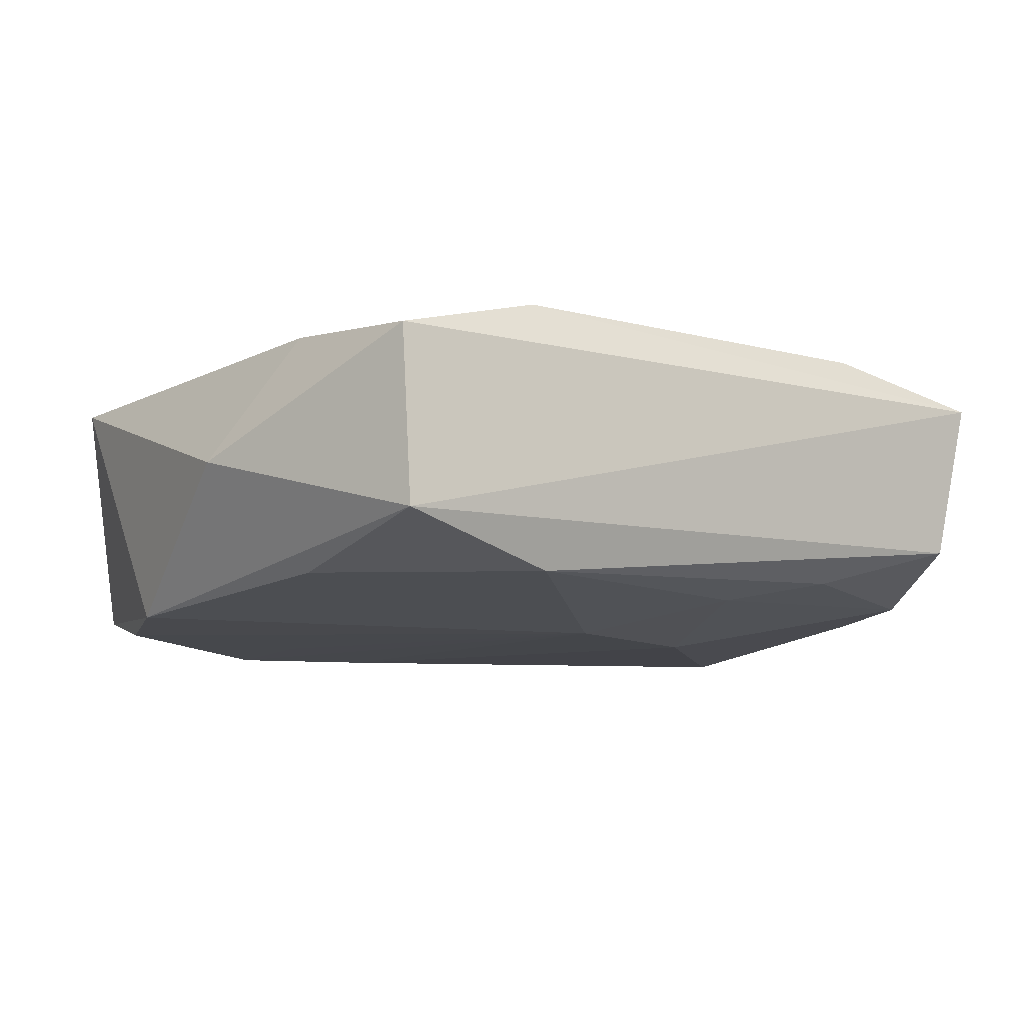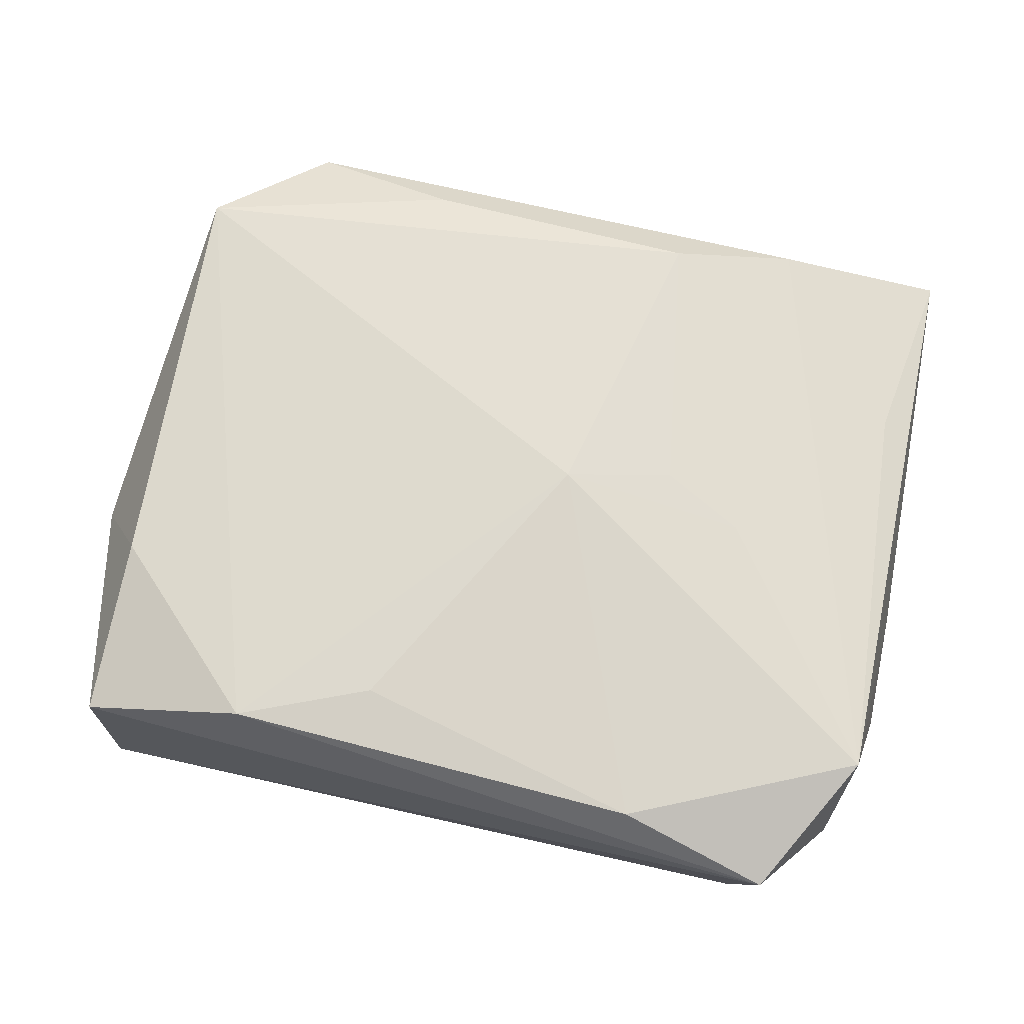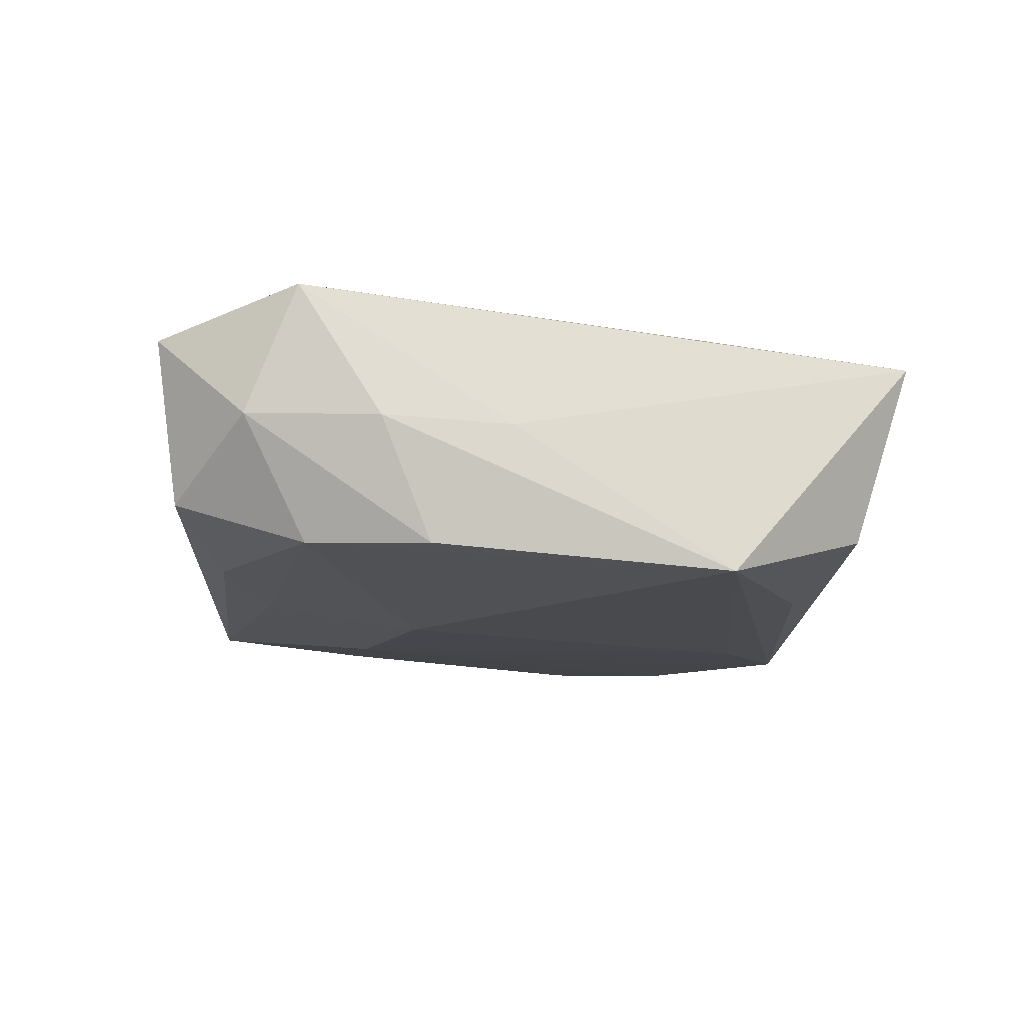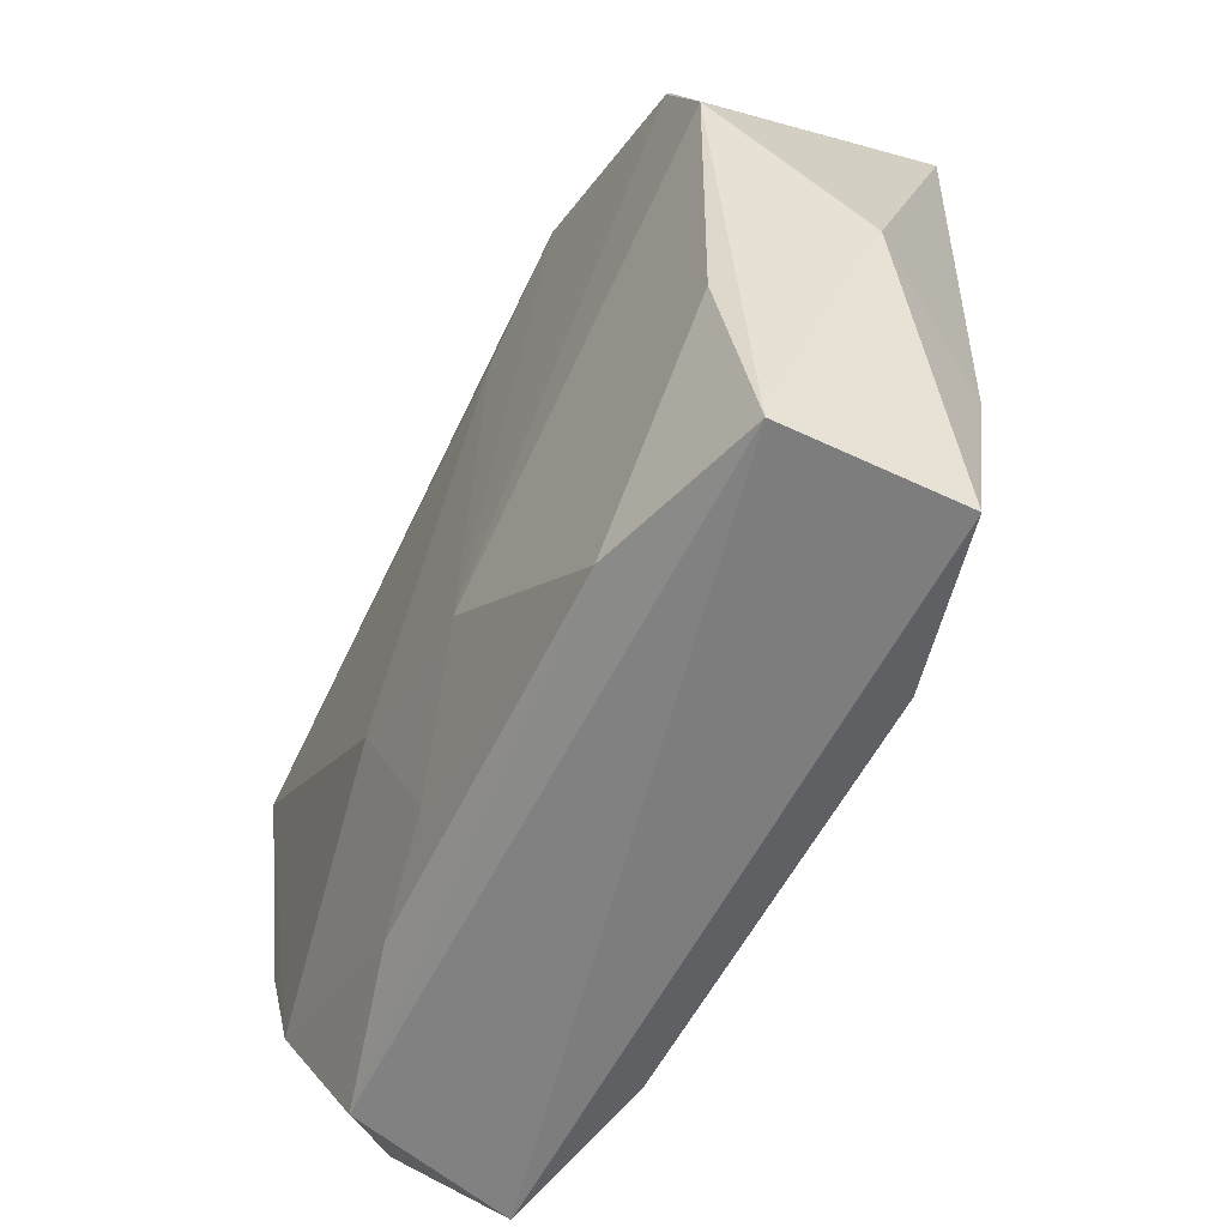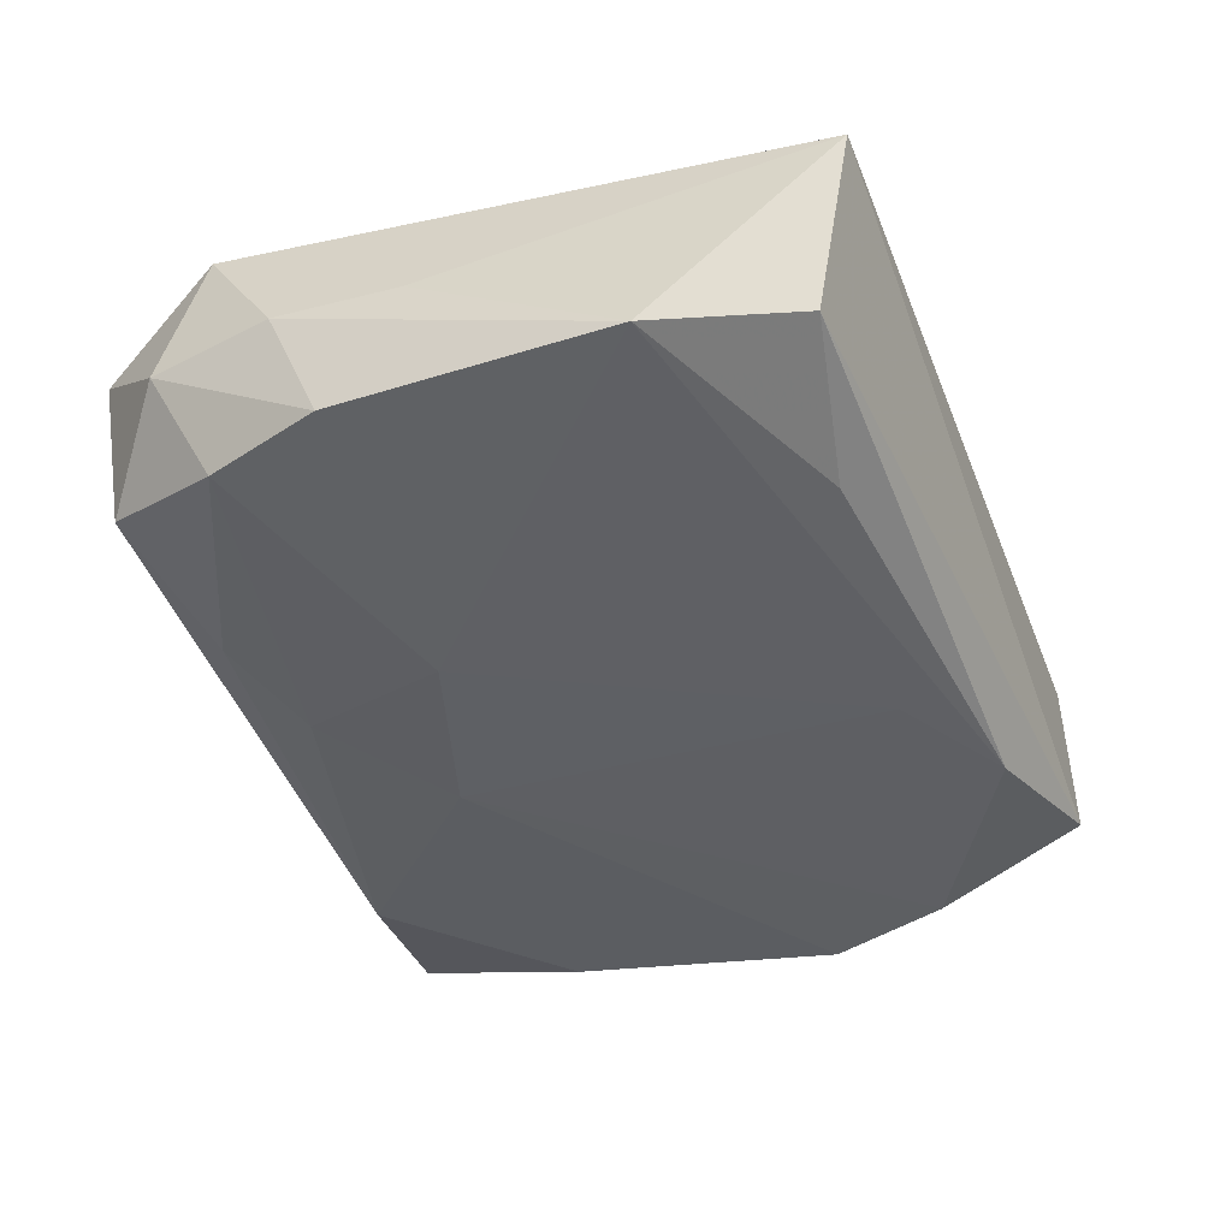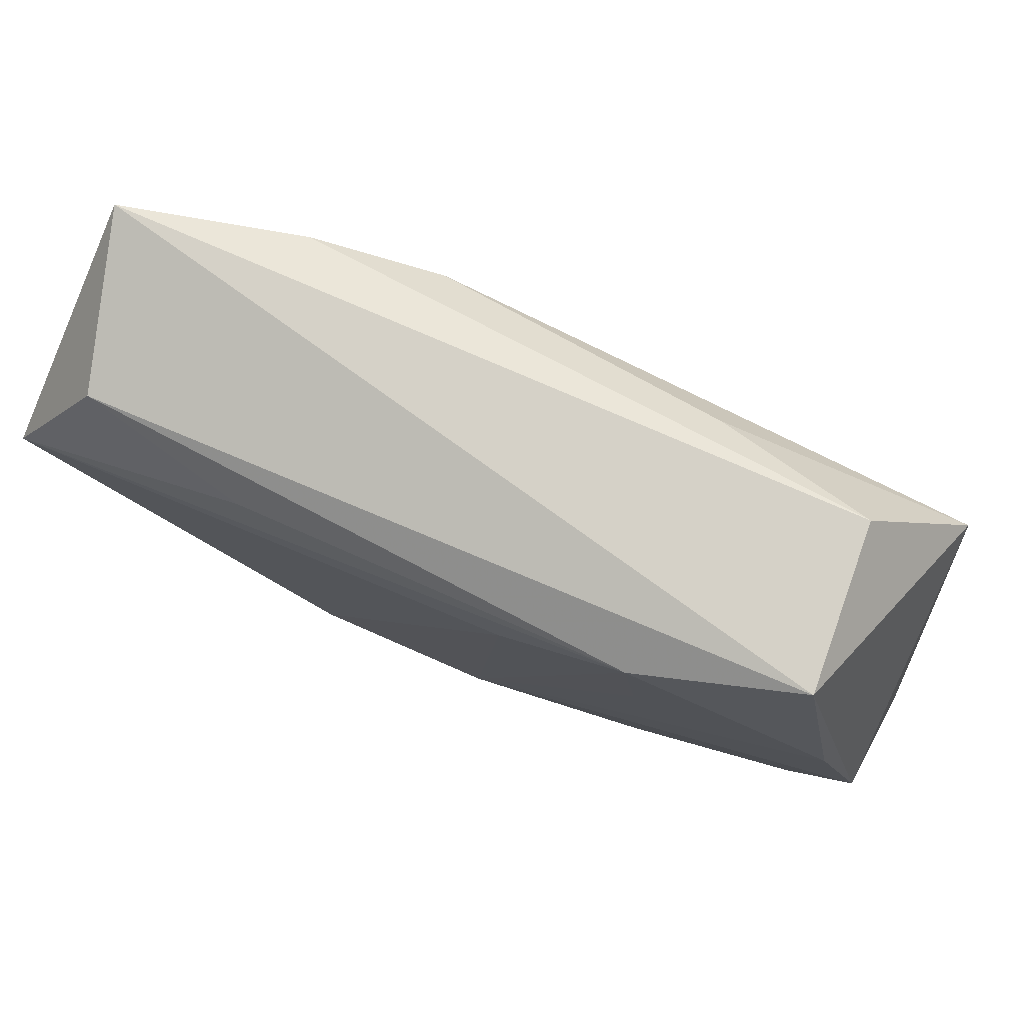
<metadata>
{"format":"obj","ext":"obj","renderer":"f3d","projection":"perspective","resolution":1024,"background":"white","views":[{"elev":-9.8,"azim":-35.6,"up":"+Z"},{"elev":71.5,"azim":14.4,"up":"+Z"},{"elev":-10.9,"azim":87.4,"up":"+Z"},{"elev":-59.7,"azim":-118.3,"up":"+Y"},{"elev":-42.8,"azim":111.3,"up":"+Z"},{"elev":79.0,"azim":-158.3,"up":"+Y"}]}
</metadata>
<code>
v -0.03232 0.01782 -0.01222
v 0.02802 -0.02921 -0.004777
v 0.02064 2.576e-05 0.01241
v -0.03287 -0.03011 0.008075
v 0.03724 -0.001283 0.0003101
v -0.01648 0.01551 -0.01273
v 0.03763 -0.01189 0.000908
v -0.004922 0.02198 -0.01297
v -0.03619 0.02094 0.00909
v -0.03339 -0.01482 0.009876
v 0.01696 -0.02826 0.0123
v 0.03626 -0.007866 -0.009202
v 0.01364 0.003345 0.01285
v -0.01887 -0.0281 0.01213
v 0.02999 -0.03081 0.008834
v -0.03615 0.007286 -0.0118
v 0.03234 0.01509 0.008725
v -0.03908 -0.0096 -0.0005727
v 0.03293 -0.01809 -0.008693
v 0.01767 0.02444 -0.01124
v -0.03273 -0.01579 -0.01008
v 0.00931 0.02639 0.01134
v 0.03429 0.0313 0.005885
v -0.01492 0.02795 0.007991
v 0.03771 0.01625 -0.01156
v -0.03249 -0.03081 -0.006644
v 0.004523 0.0007299 0.01387
v 0.01196 -0.009247 -0.01297
v -0.002617 -0.01392 -0.01297
v 0.03118 0.02745 -0.008099
v -0.0286 0.03108 -0.009678
v 0.01981 0.02934 0.009537
v -0.007749 -0.02325 0.01301
v 0.00674 -0.02287 -0.01018
v 0.01553 -0.02625 -0.008352
v 0.03594 -0.0188 0.01217
v -0.0151 0.02777 -0.01282
v -0.02805 0.031 0.004197
v 0.03527 -0.02308 0.00149
v -0.01811 -0.02881 -0.01024
f 5 25 23
f 7 25 5
f 30 31 23
f 23 25 30
f 9 14 27
f 27 22 9
f 9 22 24
f 36 5 23
f 7 5 36
f 36 3 27
f 36 22 3
f 35 19 2
f 29 8 28
f 28 8 25
f 25 19 28
f 31 30 37
f 25 8 37
f 37 8 29
f 24 22 32
f 22 36 32
f 27 3 13
f 13 22 27
f 3 22 13
f 31 9 38
f 38 9 24
f 23 31 38
f 38 32 23
f 24 32 38
f 12 25 7
f 12 19 25
f 7 36 39
f 2 19 39
f 39 12 7
f 19 12 39
f 14 4 15
f 2 39 15
f 15 39 36
f 15 26 2
f 15 4 26
f 27 14 33
f 40 21 29
f 26 21 40
f 2 26 40
f 40 35 2
f 16 21 26
f 16 9 31
f 29 21 16
f 20 30 25
f 25 37 20
f 20 37 30
f 17 36 23
f 23 32 17
f 17 32 36
f 14 9 10
f 10 4 14
f 14 15 11
f 11 15 36
f 11 33 14
f 11 36 27
f 27 33 11
f 34 40 29
f 35 40 34
f 29 28 34
f 19 35 34
f 34 28 19
f 9 16 18
f 18 10 9
f 4 10 18
f 26 4 18
f 18 16 26
f 29 16 1
f 31 37 1
f 1 16 31
f 6 37 29
f 29 1 6
f 6 1 37

</code>
